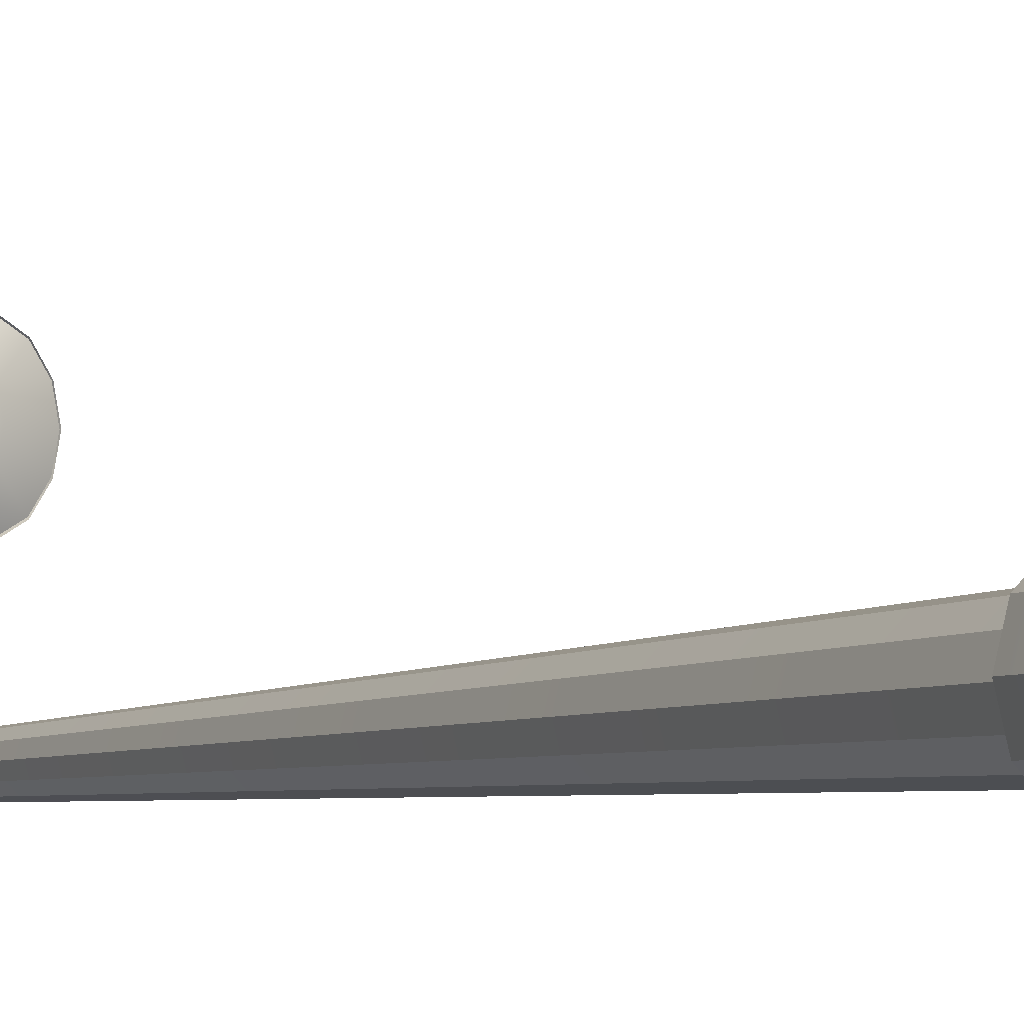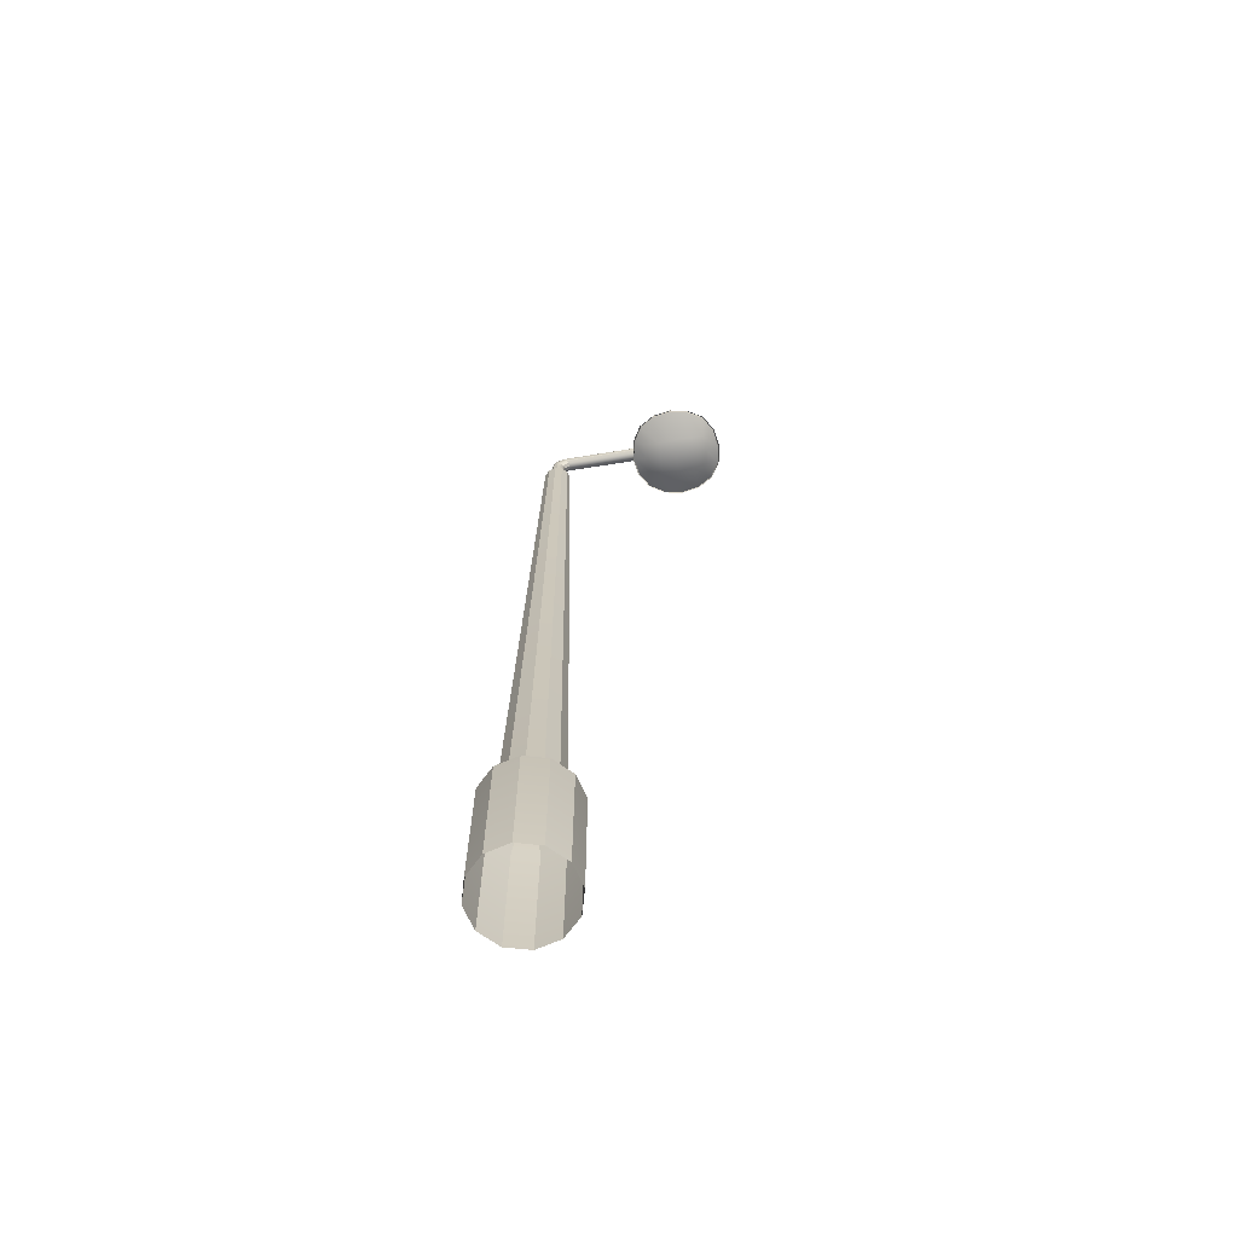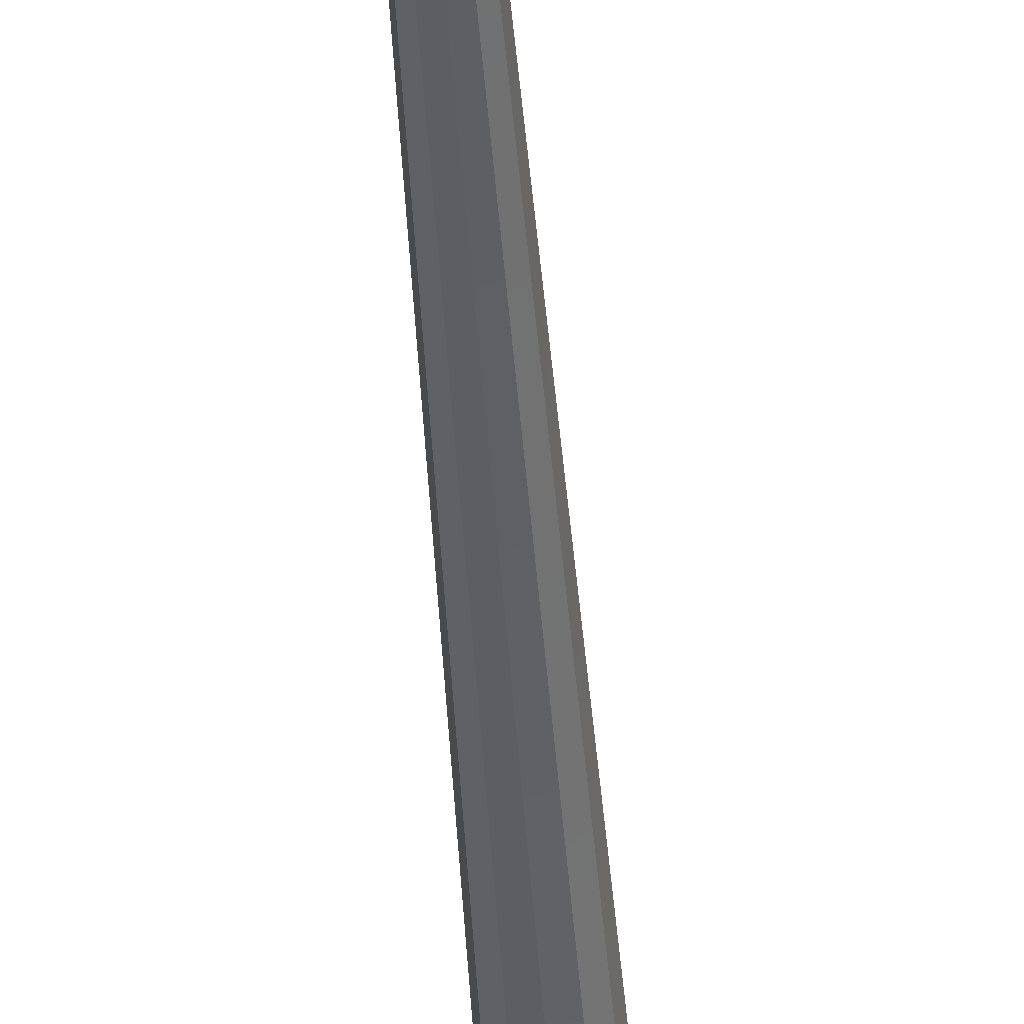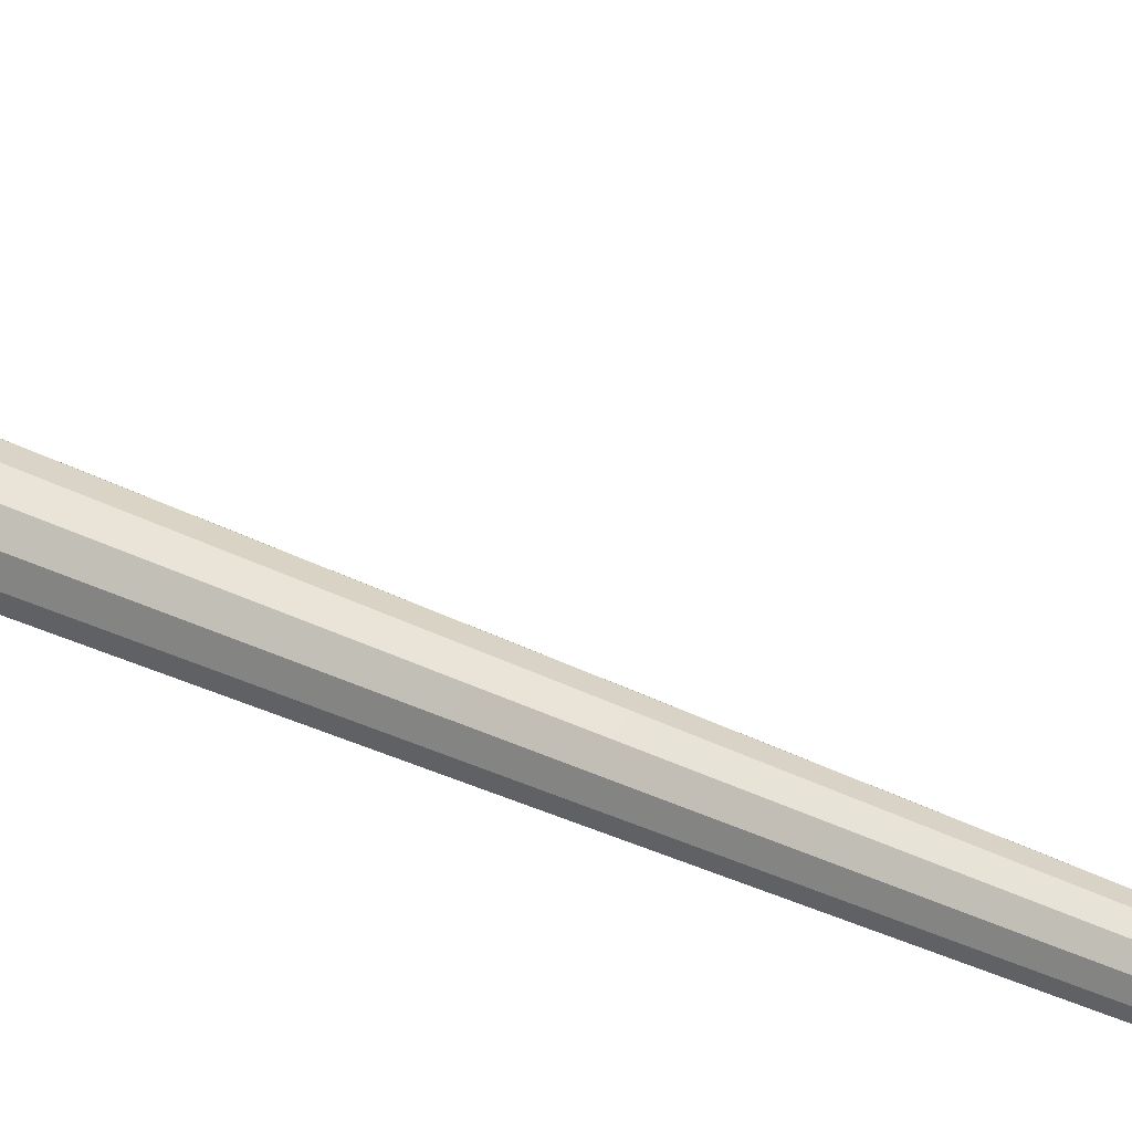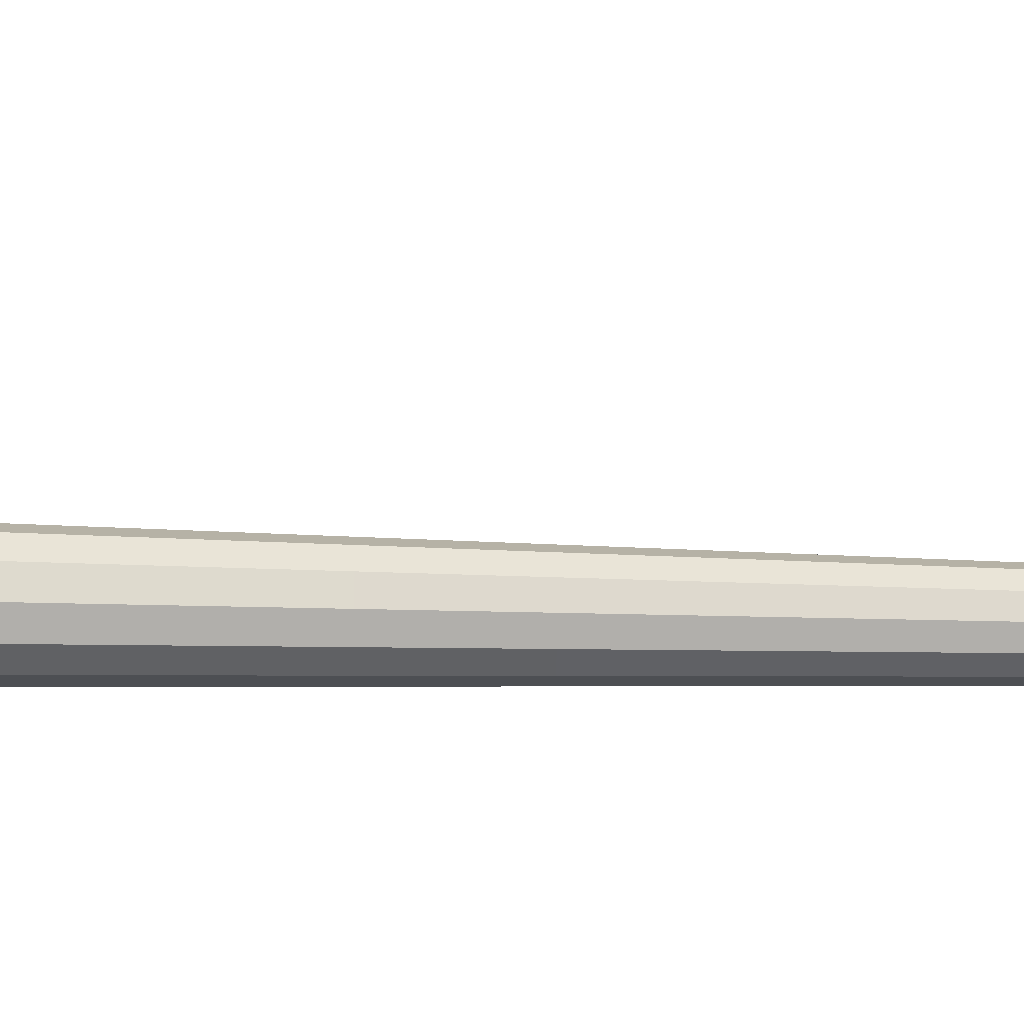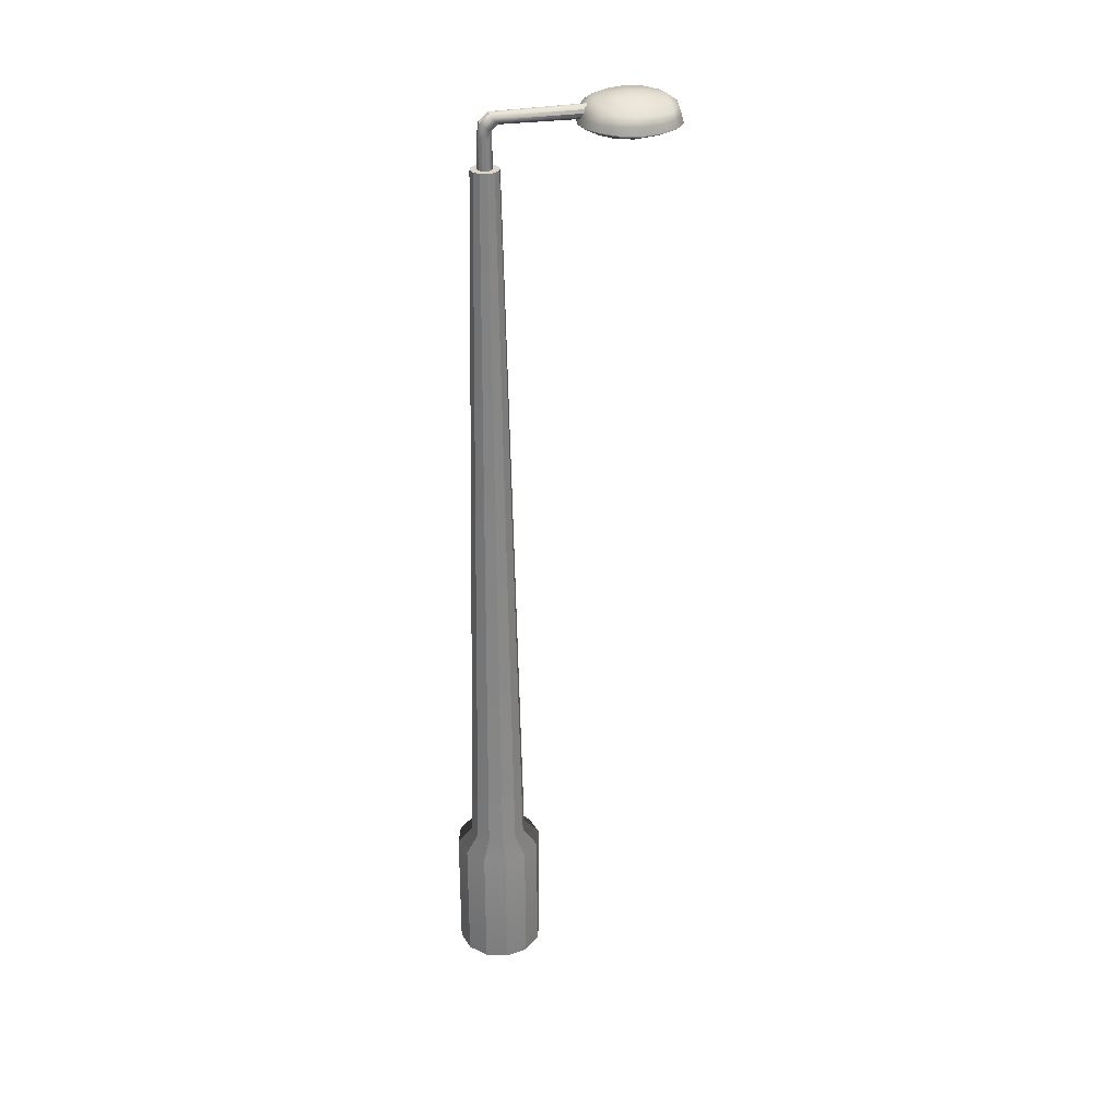
<metadata>
{"format":"obj","ext":"obj","renderer":"f3d","projection":"perspective","resolution":1024,"background":"white","views":[{"elev":-4.4,"azim":-29.0,"up":"+Z"},{"elev":-66.9,"azim":-81.1,"up":"+Y"},{"elev":-46.5,"azim":-176.0,"up":"+Z"},{"elev":39.8,"azim":119.9,"up":"+Z"},{"elev":-63.1,"azim":88.8,"up":"+Z"},{"elev":30.3,"azim":-101.3,"up":"+Y"}]}
</metadata>
<code>
g Lampost:default1
v -13.41 6.205 2.065
v -13.41 6.205 2.523
v -13.41 6.169 2.294
v -13.52 6.186 2.178
v -13.29 6.186 2.178
v -13.29 6.186 2.41
v -13.52 6.186 2.41
v -13.41 6.178 2.169
v -13.28 6.178 2.294
v -13.41 6.178 2.419
v -13.53 6.178 2.294
v -13.51 6.211 2.507
v -13.3 6.211 2.507
v -13.3 6.211 2.081
v -13.51 6.211 2.081
v -13.53 6.253 2.59
v -13.64 6.257 2.526
v -13.41 6.249 2.612
v -13.28 6.253 2.59
v -13.17 6.257 2.526
v -13.28 6.253 1.998
v -13.17 6.257 2.062
v -13.41 6.249 1.976
v -13.53 6.253 1.998
v -13.64 6.257 2.062
v -13.11 6.253 2.167
v -13.09 6.249 2.294
v -13.11 6.253 2.421
v -13.7 6.253 2.167
v -13.72 6.249 2.294
v -13.7 6.253 2.421
v -13.53 6.275 2.59
v -13.64 6.28 2.526
v -13.41 6.271 2.612
v -13.28 6.275 2.59
v -13.17 6.28 2.526
v -13.17 6.28 2.062
v -13.28 6.275 1.998
v -13.41 6.271 1.976
v -13.53 6.275 1.998
v -13.64 6.28 2.062
v -13.11 6.275 2.167
v -13.09 6.271 2.294
v -13.11 6.275 2.421
v -13.7 6.275 2.167
v -13.72 6.271 2.294
v -13.7 6.275 2.421
v -13.15 0.02445 1.253
v -13.26 0.02445 1.144
v -13.41 0.02445 1.104
v -13.56 0.02445 1.144
v -13.67 0.02445 1.253
v -13.71 0.02445 1.402
v -13.67 0.02445 1.552
v -13.56 0.02445 1.661
v -13.41 0.02445 1.701
v -13.26 0.02445 1.661
v -13.15 0.02445 1.552
v -13.11 0.02445 1.402
v -13.33 6.013 1.355
v -13.37 6.013 1.321
v -13.41 6.013 1.308
v -13.46 6.013 1.321
v -13.49 6.013 1.355
v -13.51 6.013 1.402
v -13.49 6.013 1.45
v -13.46 6.013 1.484
v -13.41 6.013 1.497
v -13.37 6.013 1.484
v -13.33 6.013 1.45
v -13.32 6.013 1.402
v -13.15 0.9273 1.253
v -13.26 0.9273 1.144
v -13.41 0.9273 1.104
v -13.56 0.9273 1.144
v -13.67 0.9273 1.253
v -13.71 0.9273 1.402
v -13.67 0.9273 1.552
v -13.56 0.9273 1.661
v -13.41 0.9273 1.701
v -13.26 0.9273 1.661
v -13.15 0.9273 1.552
v -13.11 0.9273 1.402
v -13.25 1.04 1.306
v -13.22 1.04 1.402
v -13.25 1.04 1.499
v -13.32 1.04 1.569
v -13.41 1.04 1.595
v -13.51 1.04 1.569
v -13.58 1.04 1.499
v -13.61 1.04 1.402
v -13.58 1.04 1.306
v -13.51 1.04 1.236
v -13.41 1.04 1.21
v -13.32 1.04 1.236
v -13.37 6.013 1.379
v -13.39 6.013 1.361
v -13.41 6.013 1.355
v -13.44 6.013 1.361
v -13.45 6.013 1.379
v -13.46 6.013 1.402
v -13.45 6.013 1.426
v -13.44 6.013 1.444
v -13.41 6.013 1.45
v -13.39 6.013 1.444
v -13.37 6.013 1.426
v -13.36 6.013 1.402
v -13.36 6.209 1.402
v -13.37 6.209 1.379
v -13.39 6.209 1.361
v -13.41 6.209 1.355
v -13.44 6.209 1.361
v -13.45 6.209 1.379
v -13.46 6.209 1.402
v -13.45 6.209 1.426
v -13.44 6.209 1.444
v -13.41 6.209 1.45
v -13.39 6.209 1.444
v -13.37 6.209 1.426
v -13.36 6.334 2.08
v -13.37 6.357 2.077
v -13.39 6.375 2.075
v -13.41 6.381 2.074
v -13.44 6.375 2.075
v -13.45 6.357 2.077
v -13.46 6.334 2.08
v -13.45 6.31 2.082
v -13.44 6.293 2.084
v -13.41 6.286 2.085
v -13.39 6.293 2.084
v -13.37 6.31 2.082
v -13.36 6.278 1.407
v -13.36 6.324 1.459
v -13.37 6.293 1.386
v -13.37 6.343 1.444
v -13.39 6.304 1.372
v -13.39 6.357 1.433
v -13.41 6.308 1.367
v -13.41 6.362 1.429
v -13.44 6.304 1.372
v -13.44 6.357 1.433
v -13.45 6.293 1.386
v -13.45 6.343 1.444
v -13.46 6.278 1.407
v -13.46 6.324 1.459
v -13.45 6.262 1.428
v -13.45 6.304 1.474
v -13.44 6.251 1.445
v -13.44 6.29 1.486
v -13.41 6.247 1.451
v -13.41 6.285 1.49
v -13.39 6.251 1.445
v -13.39 6.29 1.486
v -13.37 6.262 1.428
v -13.37 6.304 1.474
v -13.18 6.311 2.065
v -13.64 6.311 2.065
v -13.18 6.311 2.523
v -13.41 6.409 2.523
v -13.64 6.311 2.523
v -13.41 6.409 2.065
v -13.41 6.311 2.607
v -13.41 6.445 2.294
v -13.41 6.311 1.981
v -13.09 6.311 2.294
v -13.72 6.311 2.294
v -13.54 6.261 2.598
v -13.28 6.261 2.598
v -13.29 6.361 2.566
v -13.52 6.361 2.566
v -13.52 6.428 2.41
v -13.29 6.428 2.41
v -13.29 6.428 2.178
v -13.52 6.428 2.178
v -13.52 6.361 2.022
v -13.29 6.361 2.022
v -13.28 6.261 1.99
v -13.54 6.261 1.99
v -13.1 6.261 2.424
v -13.1 6.261 2.164
v -13.13 6.361 2.178
v -13.13 6.361 2.41
v -13.71 6.261 2.164
v -13.71 6.261 2.424
v -13.68 6.361 2.41
v -13.68 6.361 2.178
v -13.41 6.257 2.621
v -13.28 6.311 2.586
v -13.41 6.364 2.586
v -13.53 6.311 2.586
v -13.41 6.436 2.419
v -13.28 6.436 2.294
v -13.41 6.436 2.169
v -13.53 6.436 2.294
v -13.41 6.364 2.002
v -13.28 6.311 2.002
v -13.41 6.257 1.968
v -13.53 6.311 2.002
v -13.08 6.257 2.294
v -13.11 6.311 2.169
v -13.11 6.364 2.294
v -13.11 6.311 2.419
v -13.73 6.257 2.294
v -13.7 6.311 2.419
v -13.7 6.364 2.294
v -13.7 6.311 2.169
v -13.17 6.265 2.533
v -13.19 6.357 2.507
v -13.3 6.402 2.507
v -13.51 6.402 2.507
v -13.62 6.357 2.507
v -13.65 6.265 2.533
v -13.3 6.402 2.081
v -13.51 6.402 2.081
v -13.19 6.357 2.081
v -13.17 6.265 2.055
v -13.65 6.265 2.055
v -13.62 6.357 2.081
g Lampost:Light Lampost:MainStreetLight Lampost1 Lampost2
f 12 16 17
f 12 2 18 16
f 2 13 19 18
f 13 20 19
f 21 22 14
f 23 21 14 1
f 24 23 1 15
f 25 24 15
f 15 1 8 4
f 4 8 3 11
f 1 14 5 8
f 5 14 22 26
f 9 5 26 27
f 8 5 9 3
f 3 9 6 10
f 6 9 27 28
f 20 13 6 28
f 10 6 13 2
f 11 3 10 7
f 7 10 2 12
f 4 29 25 15
f 11 30 29 4
f 7 31 30 11
f 12 17 31 7
f 17 16 32 33
f 16 18 34 32
f 18 19 35 34
f 19 20 36 35
f 22 21 38 37
f 21 23 39 38
f 23 24 40 39
f 24 25 41 40
f 26 22 37 42
f 27 26 42 43
f 28 27 43 44
f 20 28 44 36
f 25 29 45 41
f 29 30 46 45
f 30 31 47 46
f 31 17 33 47
g Lampost:MainStreetLight Lampost:Pole Lampost1 Lampost2
f 72 73 95 84
f 73 74 94 95
f 74 75 93 94
f 75 76 92 93
f 76 77 91 92
f 77 78 90 91
f 78 79 89 90
f 79 80 88 89
f 80 81 87 88
f 81 82 86 87
f 82 83 85 86
f 83 72 84 85
f 48 49 73 72
f 49 50 74 73
f 50 51 75 74
f 51 52 76 75
f 52 53 77 76
f 53 54 78 77
f 54 55 79 78
f 55 56 80 79
f 56 57 81 80
f 57 58 82 81
f 58 59 83 82
f 59 48 72 83
f 85 84 60 71
f 86 85 71 70
f 87 86 70 69
f 88 87 69 68
f 89 88 68 67
f 90 89 67 66
f 91 90 66 65
f 92 91 65 64
f 93 92 64 63
f 94 93 63 62
f 95 94 62 61
f 84 95 61 60
f 71 60 96 107
f 60 61 97 96
f 61 62 98 97
f 62 63 99 98
f 63 64 100 99
f 64 65 101 100
f 65 66 102 101
f 66 67 103 102
f 67 68 104 103
f 68 69 105 104
f 69 70 106 105
f 70 71 107 106
f 107 96 109 108
f 96 97 110 109
f 97 98 111 110
f 98 99 112 111
f 99 100 113 112
f 100 101 114 113
f 101 102 115 114
f 102 103 116 115
f 103 104 117 116
f 104 105 118 117
f 105 106 119 118
f 106 107 108 119
f 132 133 155 154
f 133 132 134 135
f 135 134 136 137
f 137 136 138 139
f 139 138 140 141
f 141 140 142 143
f 143 142 144 145
f 145 144 146 147
f 147 146 148 149
f 149 148 150 151
f 151 150 152 153
f 153 152 154 155
f 108 109 134 132
f 109 110 136 134
f 110 111 138 136
f 111 112 140 138
f 112 113 142 140
f 113 114 144 142
f 114 115 146 144
f 115 116 148 146
f 116 117 150 148
f 117 118 152 150
f 118 119 154 152
f 119 108 132 154
f 133 135 121 120
f 135 137 122 121
f 137 139 123 122
f 139 141 124 123
f 141 143 125 124
f 143 145 126 125
f 145 147 127 126
f 147 149 128 127
f 149 151 129 128
f 151 153 130 129
f 153 155 131 130
f 155 133 120 131
f 167 187 162 190
f 212 167 190 160
f 168 207 158 188
f 187 168 188 162
f 162 188 169 189
f 188 158 208 169
f 169 208 209
f 189 169 209 159
f 160 190 170 211
f 190 162 189 170
f 170 189 159 210
f 211 170 210
f 210 159 191 171
f 171 191 163 194
f 159 209 172 191
f 172 209 208 182
f 192 172 182 201
f 191 172 192 163
f 163 192 173 193
f 173 192 201 181
f 213 173 181 215
f 193 173 213 161
f 194 163 193 174
f 174 193 161 214
f 214 175 218
f 214 161 195 175
f 175 195 164 198
f 218 175 198 157
f 161 213 176 195
f 213 215 176
f 176 215 156 196
f 195 176 196 164
f 164 196 177 197
f 196 156 216 177
f 157 198 178 217
f 198 164 197 178
f 179 199 165 202
f 207 179 202 158
f 180 216 156 200
f 199 180 200 165
f 165 200 181 201
f 200 156 215 181
f 158 202 182 208
f 202 165 201 182
f 183 203 166 206
f 217 183 206 157
f 184 212 160 204
f 203 184 204 166
f 166 204 185 205
f 204 160 211 185
f 171 185 211 210
f 194 205 185 171
f 157 206 186 218
f 206 166 205 186
f 174 186 205 194
f 214 218 186 174

</code>
